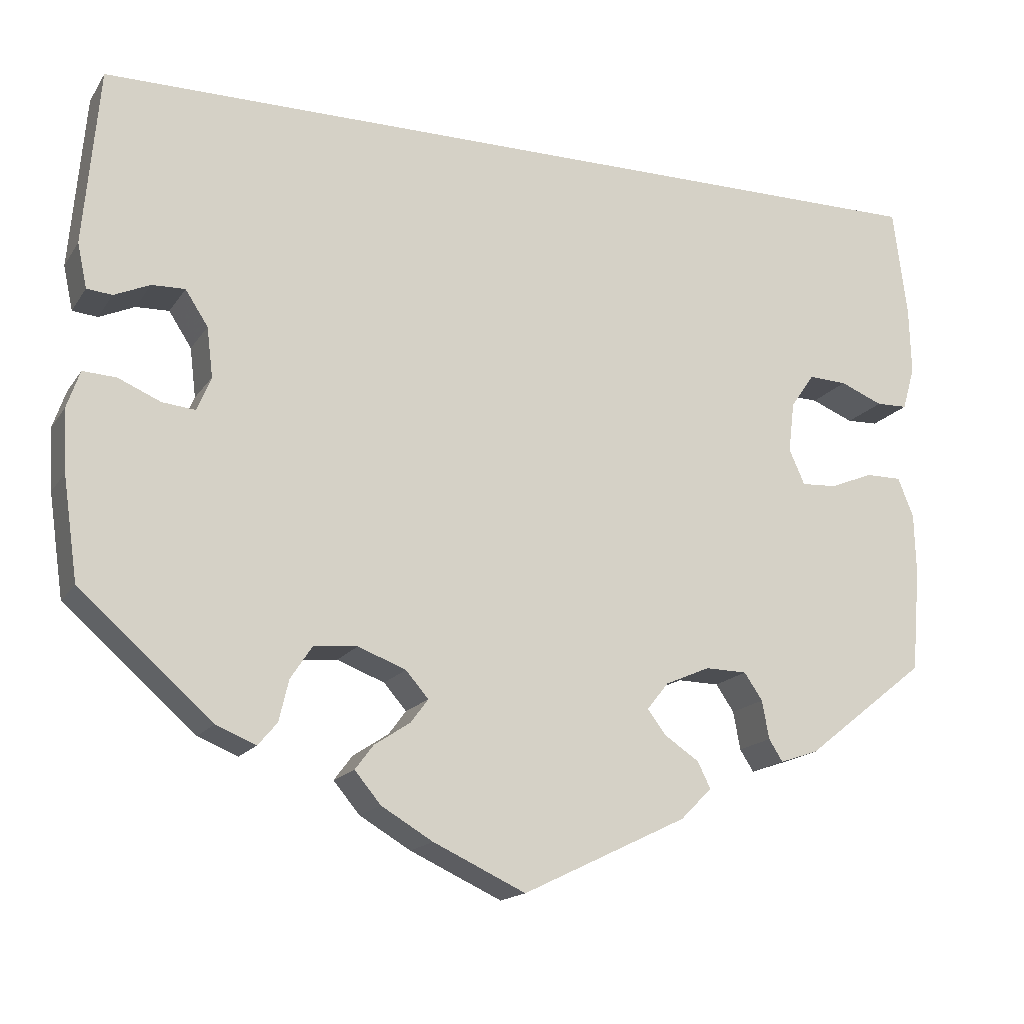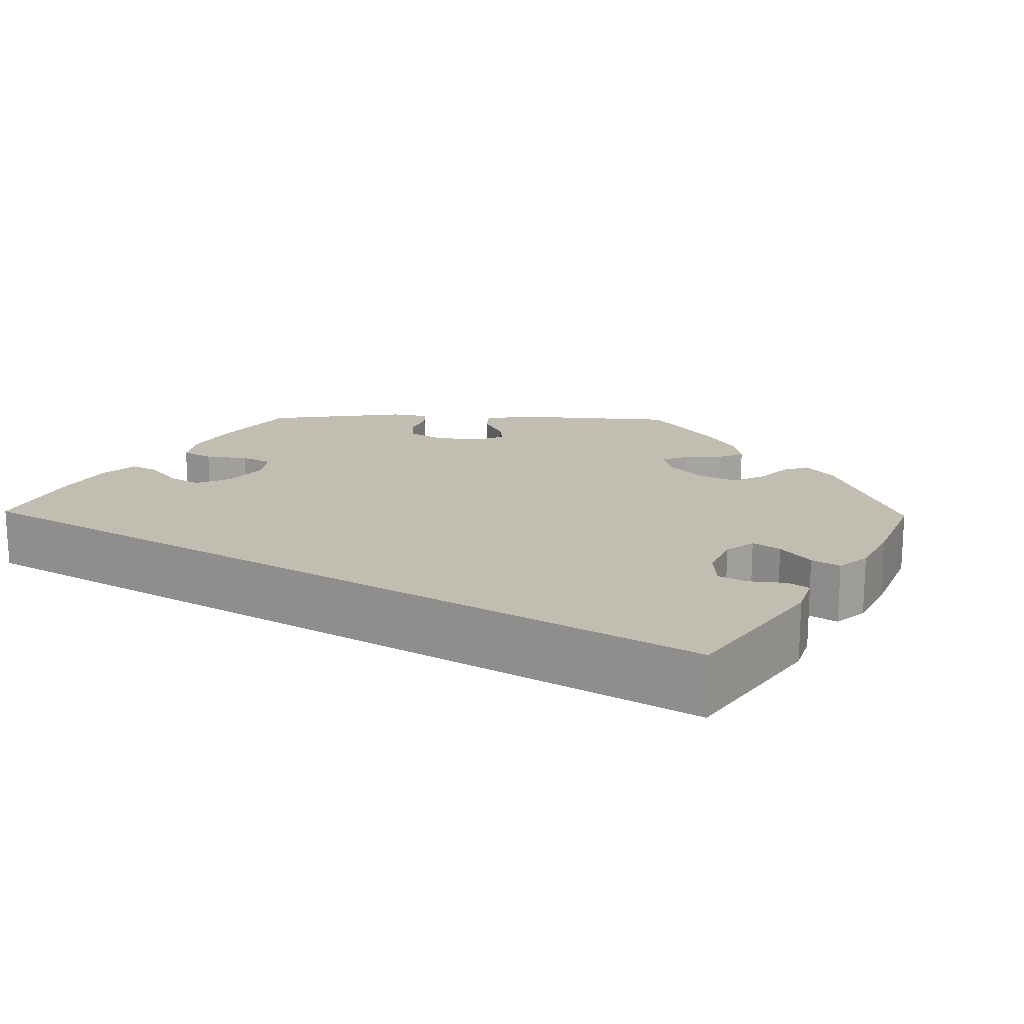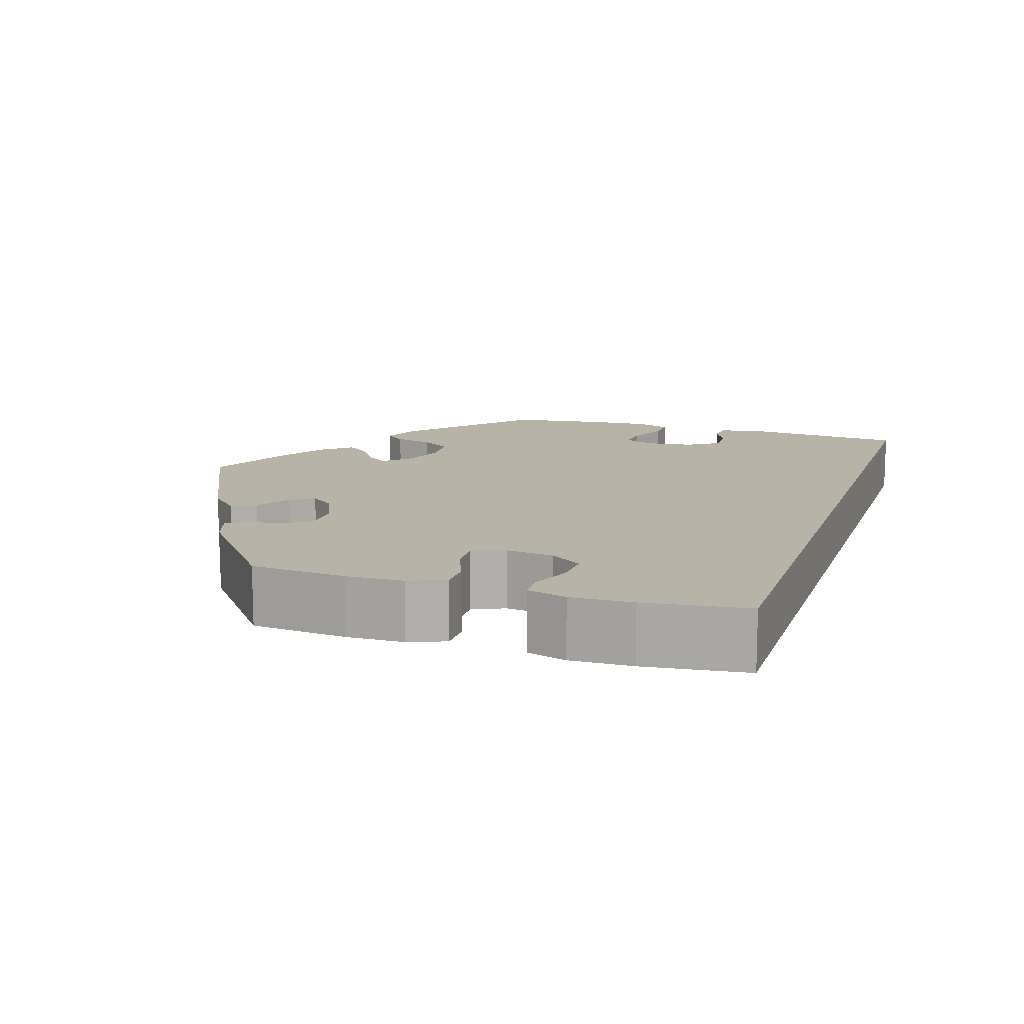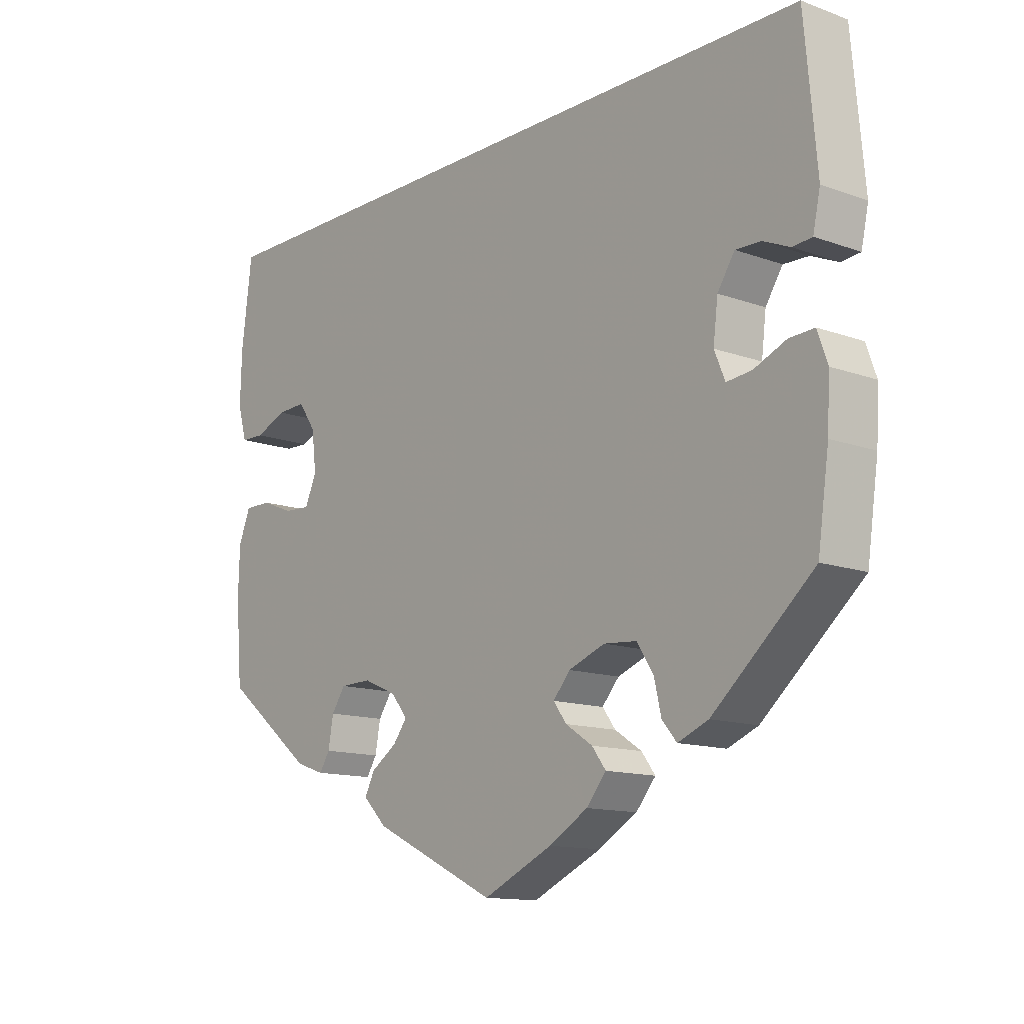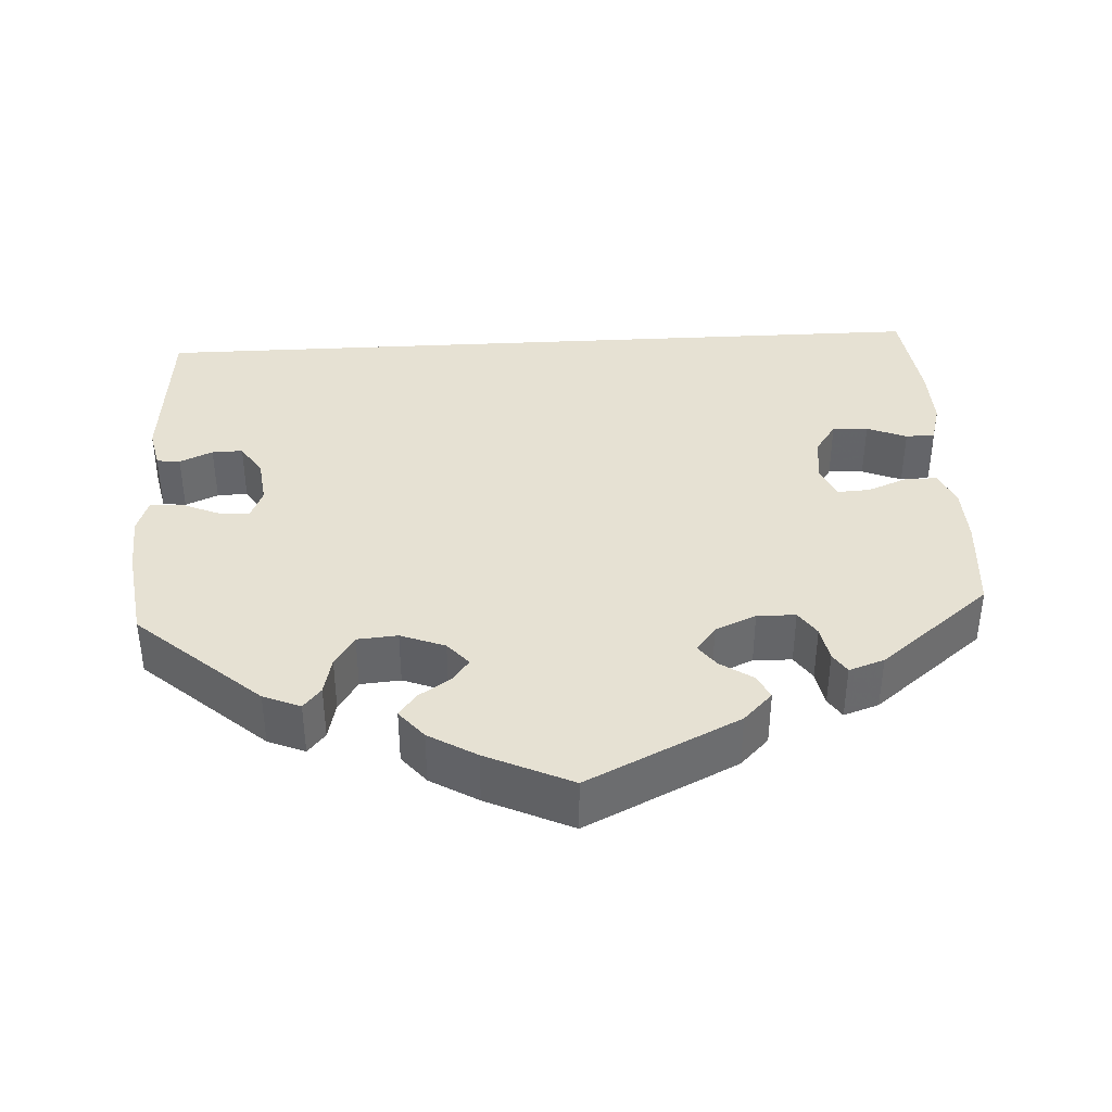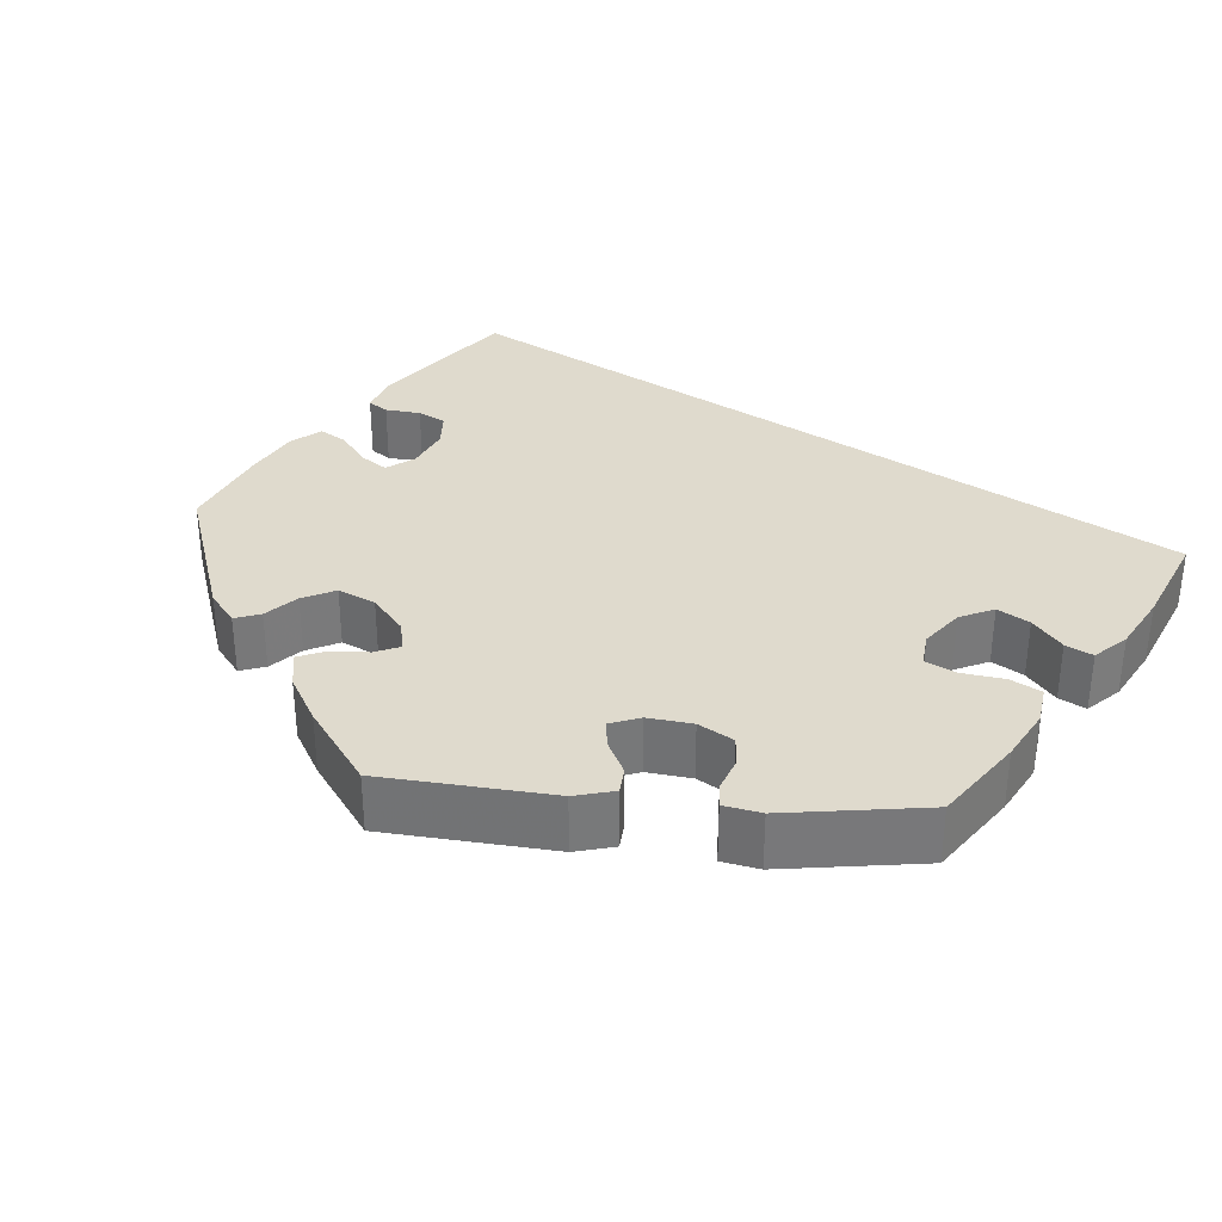
<metadata>
{"format":"obj","ext":"obj","renderer":"f3d","projection":"perspective","resolution":1024,"background":"white","views":[{"elev":-16.4,"azim":157.4,"up":"+Z"},{"elev":16.8,"azim":31.0,"up":"+Y"},{"elev":12.7,"azim":-71.9,"up":"+Y"},{"elev":-13.1,"azim":50.4,"up":"+Z"},{"elev":38.7,"azim":176.8,"up":"+Y"},{"elev":32.8,"azim":-144.9,"up":"+Y"}]}
</metadata>
<code>
v 0.349 0.07 -0.421
v 0.303 0.07 -0.44
v 0.281 0.07 -0.414
v 0.27 0.07 -0.367
v 0.245 0.07 -0.329
v 0.195 0.07 -0.325
v 0.14 0.07 -0.346
v 0.114 0.07 -0.376
v 0.134 0.07 -0.403
v 0.175 0.07 -0.43
v 0.196 0.07 -0.458
v 0.166 0.07 -0.494
v 0.107 0.07 -0.529
v 0.001 0.07 -0.578
v -0.188 0.07 -0.487
v -0.224 0.07 -0.451
v -0.209 0.07 -0.421
v -0.169 0.07 -0.394
v -0.148 0.07 -0.366
v -0.173 0.07 -0.335
v -0.224 0.07 -0.313
v -0.272 0.07 -0.314
v -0.293 0.07 -0.345
v -0.301 0.07 -0.389
v -0.317 0.07 -0.414
v -0.361 0.07 -0.399
v -0.5 0.07 -0.289
v -0.51 0.07 -0.171
v -0.508 0.07 -0.101
v -0.49 0.07 -0.056
v -0.449 0.07 -0.056
v -0.399 0.07 -0.076
v -0.359 0.07 -0.078
v -0.341 0.07 -0.038
v -0.348 0.07 0.02
v -0.375 0.07 0.059
v -0.419 0.07 0.057
v -0.468 0.07 0.037
v -0.504 0.07 0.038
v -0.518 0.07 0.087
v -0.516 0.07 0.163
v -0.5 0.07 0.289
v 0.5 0.07 0.29
v 0.518 0.07 0.088
v 0.507 0.07 0.037
v 0.478 0.07 0.034
v 0.437 0.07 0.052
v 0.399 0.07 0.053
v 0.373 0.07 0.013
v 0.366 0.07 -0.044
v 0.382 0.07 -0.083
v 0.42 0.07 -0.079
v 0.469 0.07 -0.058
v 0.507 0.07 -0.056
v 0.522 0.07 -0.099
v 0.518 0.07 -0.17
v 0.501 0.07 -0.288
v 0.349 0 -0.421
v 0.303 0 -0.44
v 0.281 0 -0.414
v 0.27 0 -0.367
v 0.245 0 -0.329
v 0.195 0 -0.325
v 0.14 0 -0.346
v 0.114 0 -0.376
v 0.134 0 -0.403
v 0.175 0 -0.43
v 0.196 0 -0.458
v 0.166 0 -0.494
v 0.107 0 -0.529
v 0.001 0 -0.578
v -0.188 0 -0.487
v -0.224 0 -0.451
v -0.209 0 -0.421
v -0.169 0 -0.394
v -0.148 0 -0.366
v -0.173 0 -0.335
v -0.224 0 -0.313
v -0.272 0 -0.314
v -0.293 0 -0.345
v -0.301 0 -0.389
v -0.317 0 -0.414
v -0.361 0 -0.399
v -0.5 0 -0.289
v -0.51 0 -0.171
v -0.508 0 -0.101
v -0.49 0 -0.056
v -0.449 0 -0.056
v -0.399 0 -0.076
v -0.359 0 -0.078
v -0.341 0 -0.038
v -0.348 0 0.02
v -0.375 0 0.059
v -0.419 0 0.057
v -0.468 0 0.037
v -0.504 0 0.038
v -0.518 0 0.087
v -0.516 0 0.163
v -0.5 0 0.289
v 0.5 0 0.29
v 0.518 0 0.088
v 0.507 0 0.037
v 0.478 0 0.034
v 0.437 0 0.052
v 0.399 0 0.053
v 0.373 0 0.013
v 0.366 0 -0.044
v 0.382 0 -0.083
v 0.42 0 -0.079
v 0.469 0 -0.058
v 0.507 0 -0.056
v 0.522 0 -0.099
v 0.518 0 -0.17
v 0.501 0 -0.288
f 52 53 54 55
f 51 52 55 56
f 44 45 46 47
f 44 47 48
f 43 44 48
f 42 43 48 49
f 37 38 39 40
f 36 37 40 41
f 29 30 31 32
f 29 32 33
f 28 29 33
f 27 28 33
f 26 27 33
f 23 24 25 26
f 22 23 26 33
f 21 22 33 34
f 15 16 17 18
f 15 18 19
f 14 15 19
f 13 14 19
f 12 13 19 20
f 9 10 11 12
f 8 9 12 20
f 1 2 3 4
f 1 4 5
f 51 56 57 1
f 41 42 49 50
f 36 41 50 51
f 35 36 51
f 7 8 20 21
f 6 7 21 34
f 5 6 34 35
f 51 1 5
f 5 35 51
f 112 111 110 109
f 113 112 109 108
f 104 103 102 101
f 105 104 101
f 105 101 100
f 106 105 100 99
f 97 96 95 94
f 98 97 94 93
f 89 88 87 86
f 90 89 86
f 90 86 85
f 90 85 84
f 90 84 83
f 83 82 81 80
f 90 83 80 79
f 91 90 79 78
f 75 74 73 72
f 76 75 72
f 76 72 71
f 76 71 70
f 77 76 70 69
f 69 68 67 66
f 77 69 66 65
f 61 60 59 58
f 62 61 58
f 58 114 113 108
f 107 106 99 98
f 108 107 98 93
f 108 93 92
f 78 77 65 64
f 91 78 64 63
f 92 91 63 62
f 62 58 108
f 108 92 62
f 1 58 59 2
f 2 59 60 3
f 3 60 61 4
f 4 61 62 5
f 5 62 63 6
f 6 63 64 7
f 7 64 65 8
f 8 65 66 9
f 9 66 67 10
f 10 67 68 11
f 11 68 69 12
f 12 69 70 13
f 13 70 71 14
f 14 71 72 15
f 15 72 73 16
f 16 73 74 17
f 17 74 75 18
f 18 75 76 19
f 19 76 77 20
f 20 77 78 21
f 21 78 79 22
f 22 79 80 23
f 23 80 81 24
f 24 81 82 25
f 25 82 83 26
f 26 83 84 27
f 27 84 85 28
f 28 85 86 29
f 29 86 87 30
f 30 87 88 31
f 31 88 89 32
f 32 89 90 33
f 33 90 91 34
f 34 91 92 35
f 35 92 93 36
f 36 93 94 37
f 37 94 95 38
f 38 95 96 39
f 39 96 97 40
f 40 97 98 41
f 41 98 99 42
f 42 99 100 43
f 43 100 101 44
f 44 101 102 45
f 45 102 103 46
f 46 103 104 47
f 47 104 105 48
f 48 105 106 49
f 49 106 107 50
f 50 107 108 51
f 51 108 109 52
f 52 109 110 53
f 53 110 111 54
f 54 111 112 55
f 55 112 113 56
f 56 113 114 57
f 57 114 58 1

</code>
